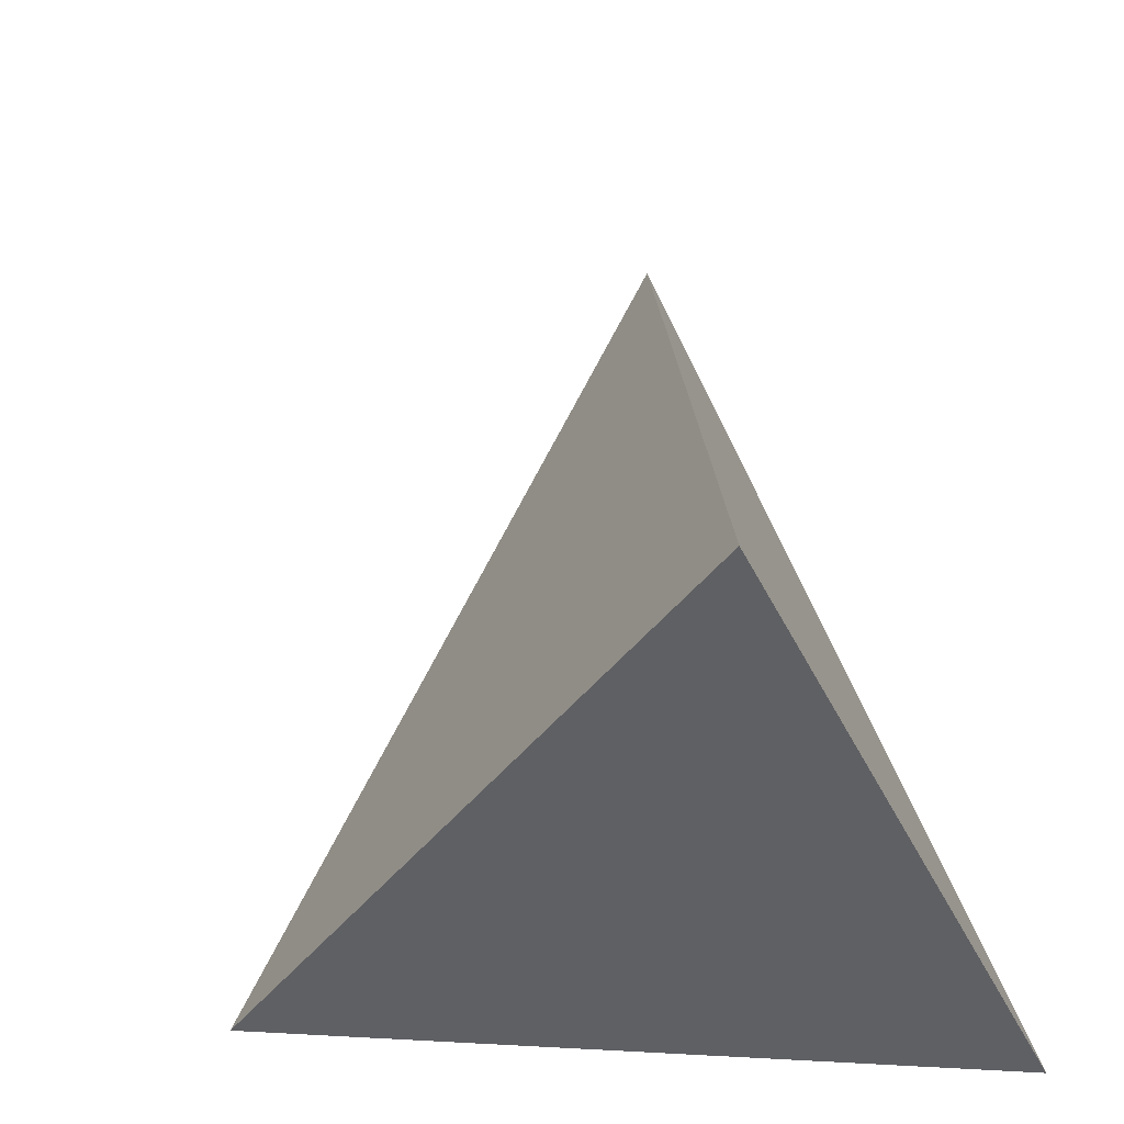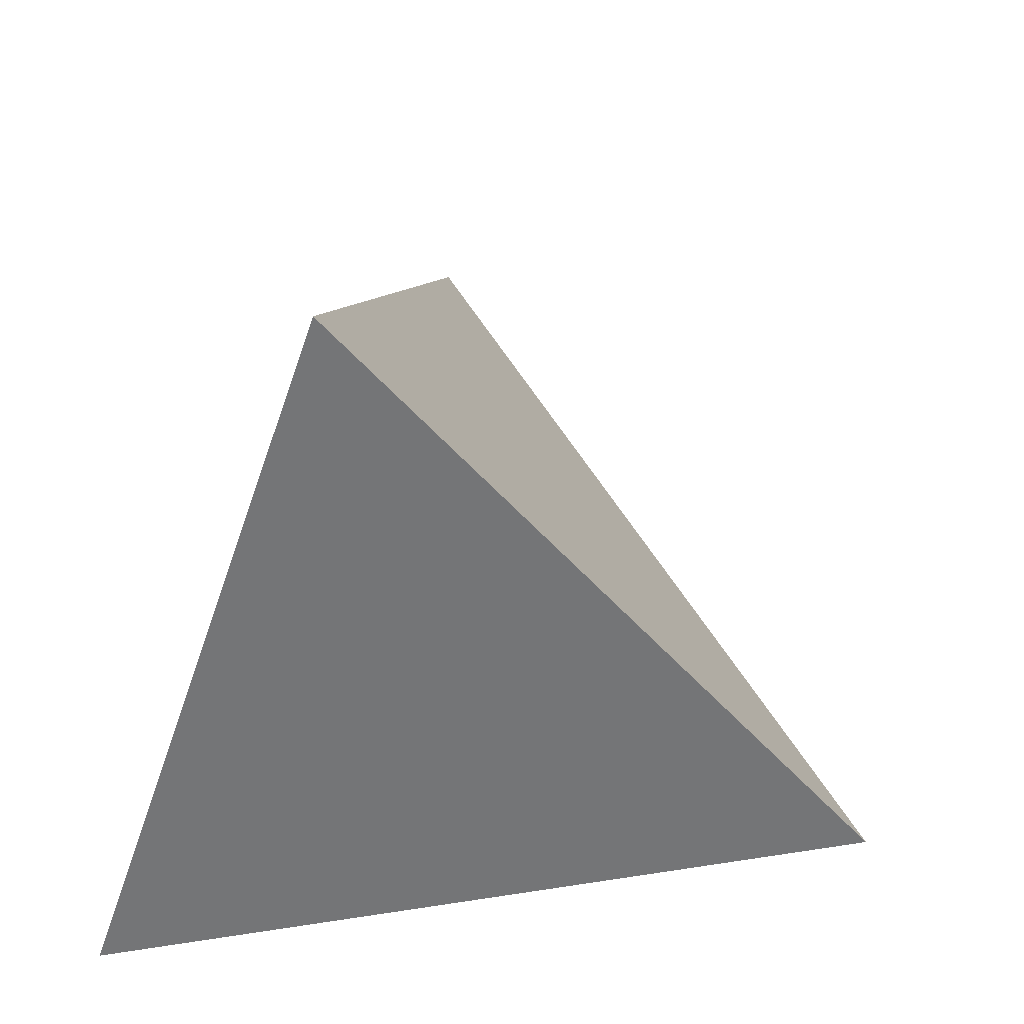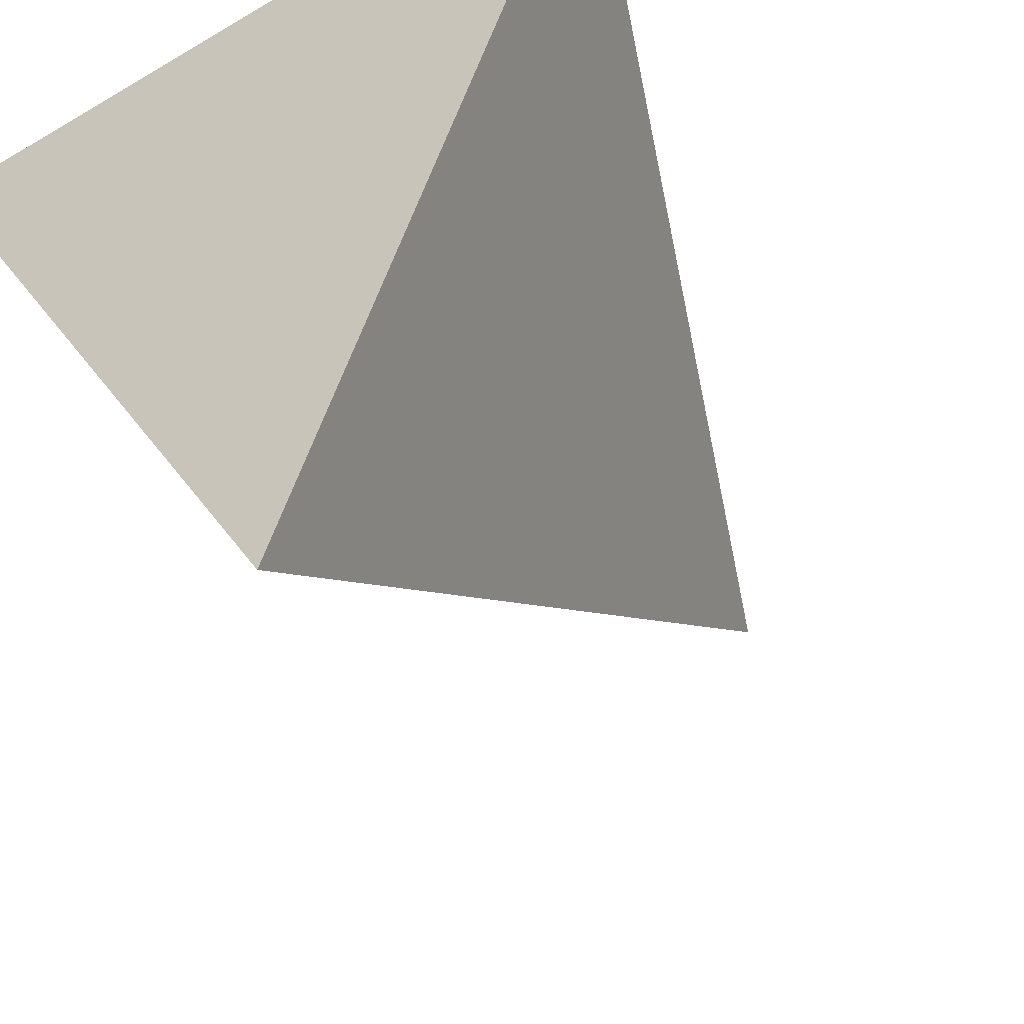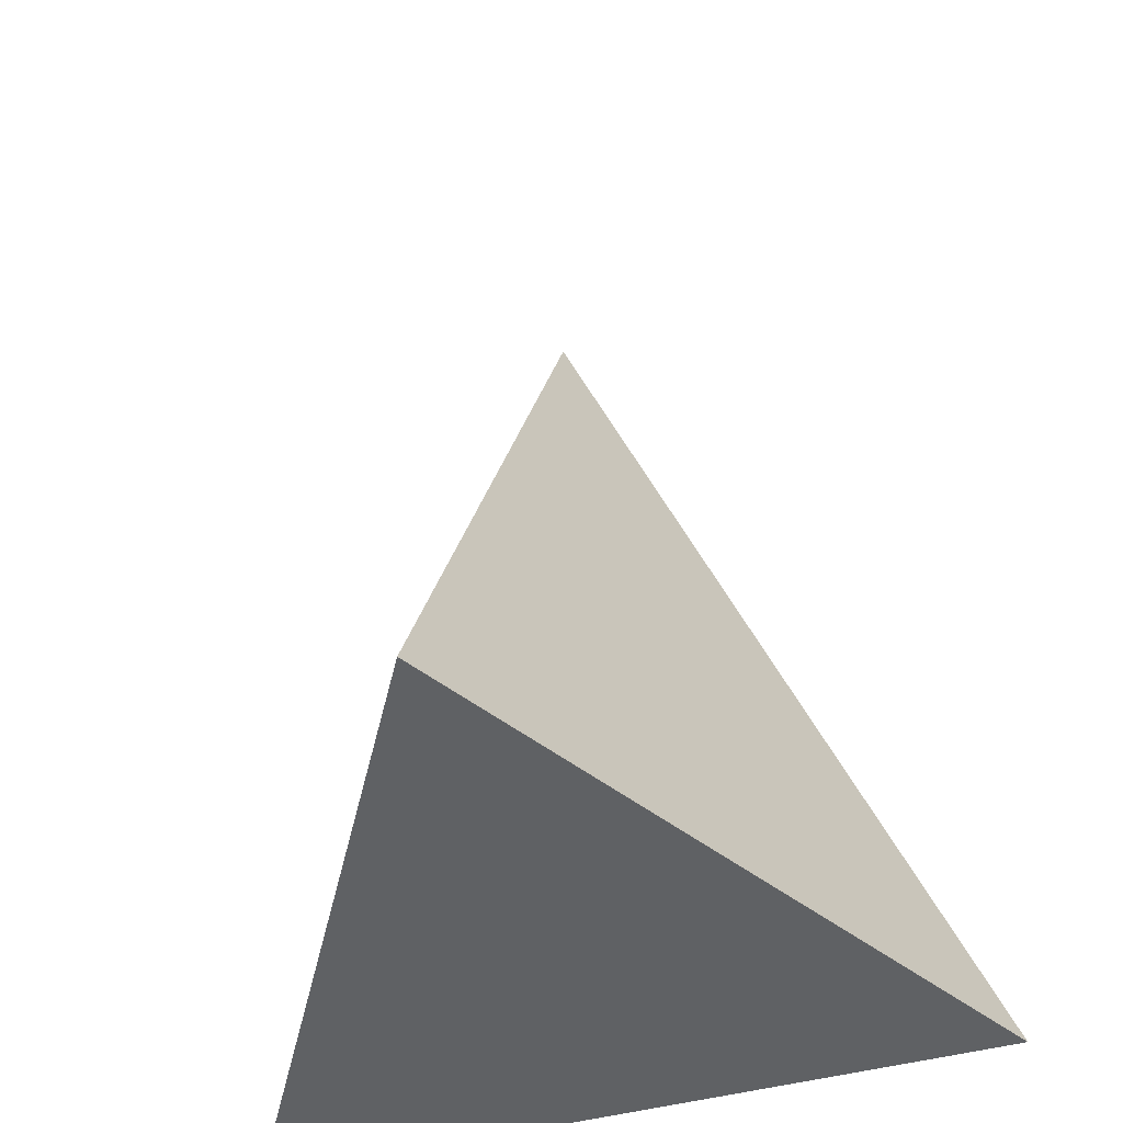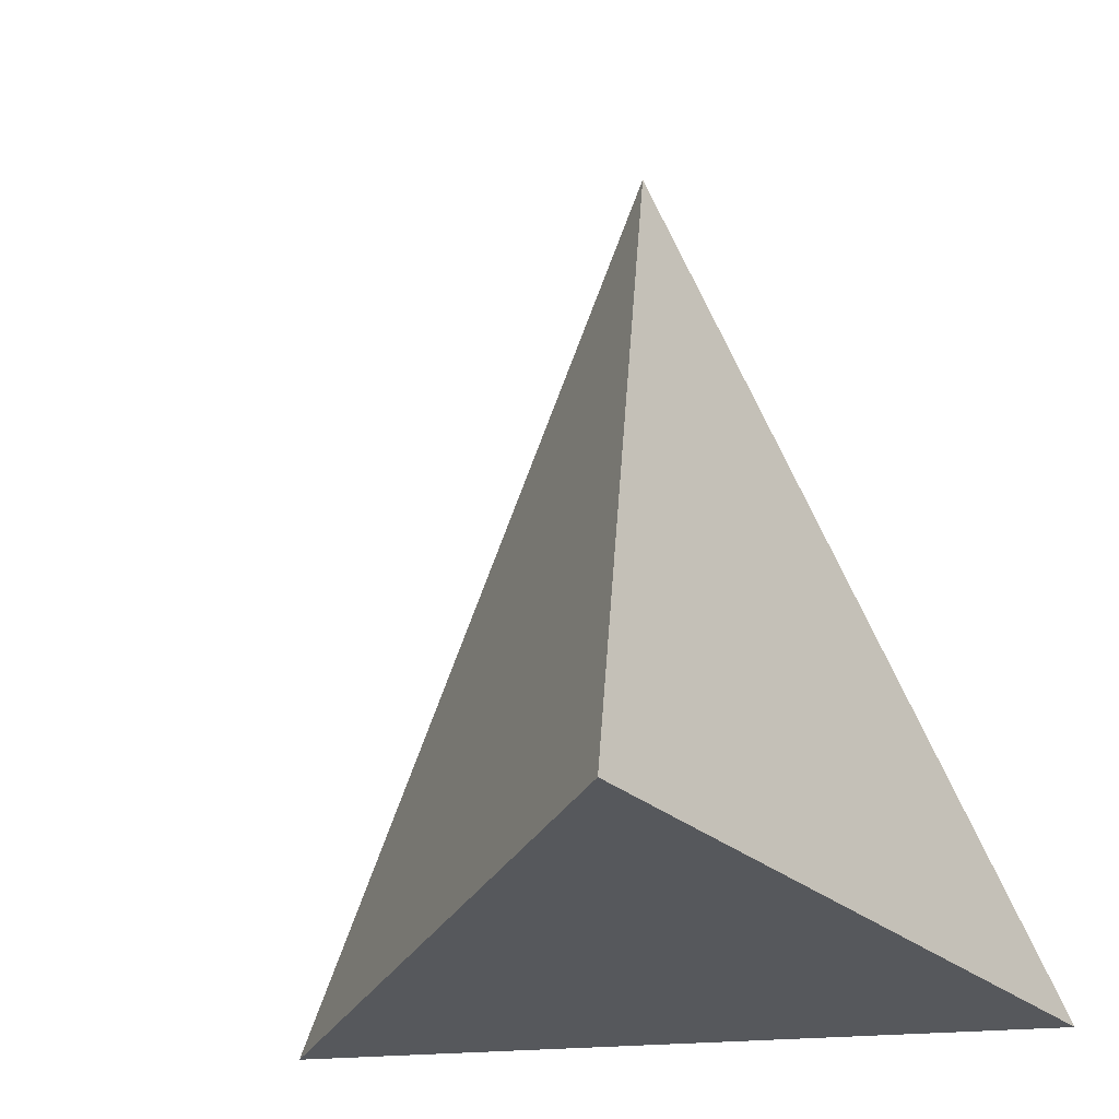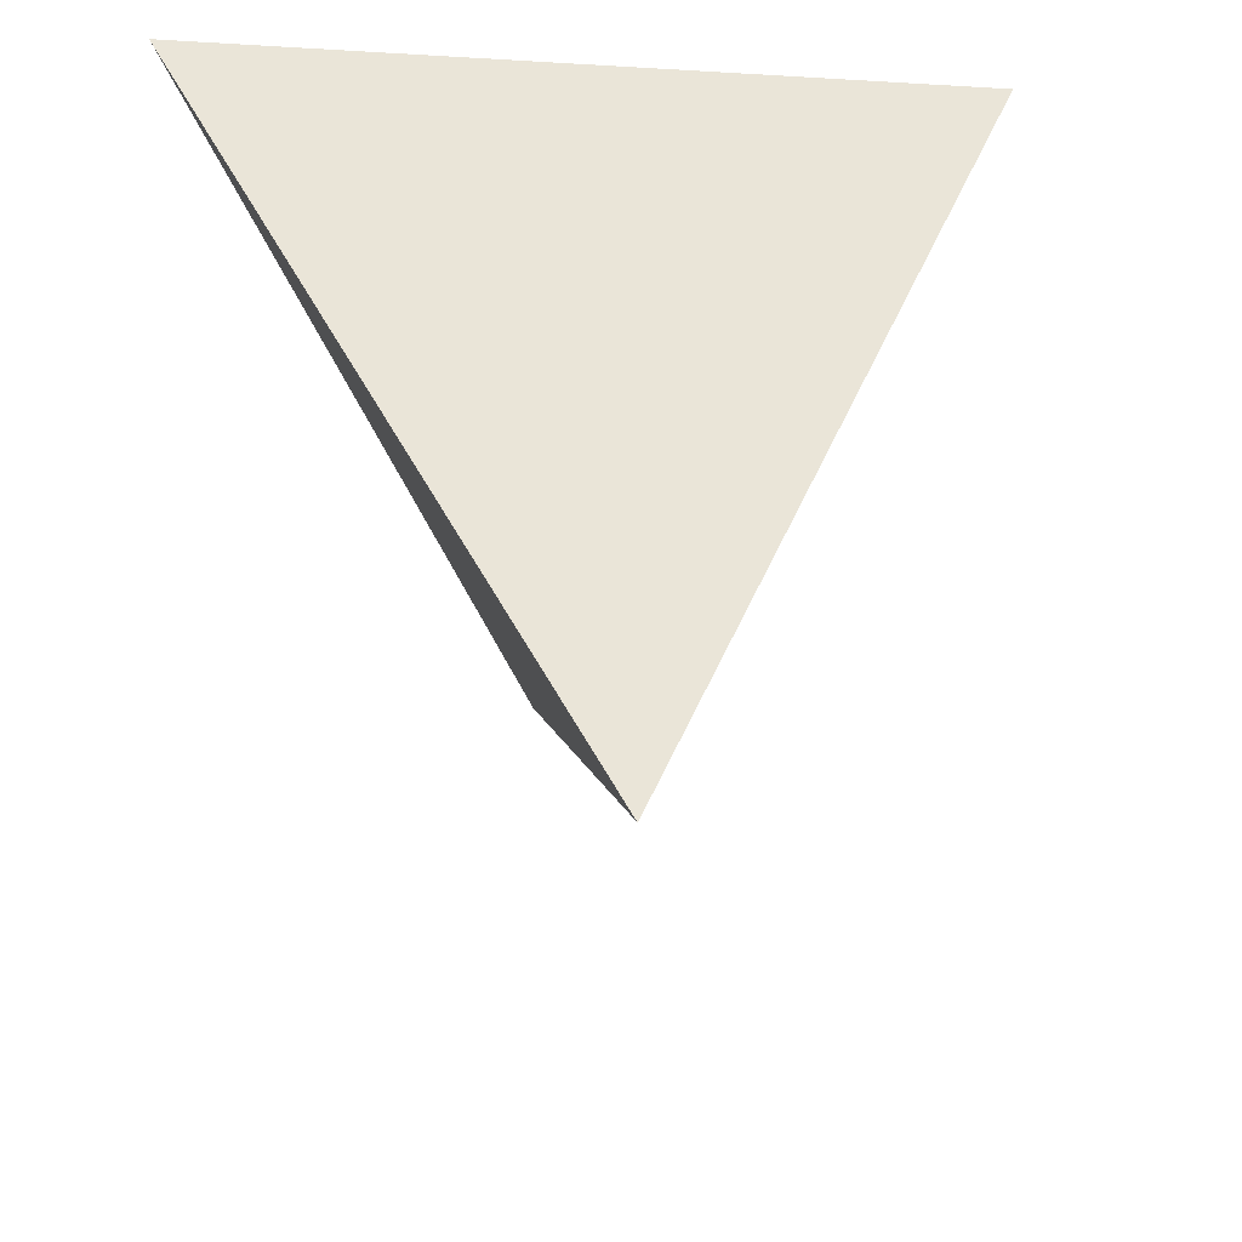
<metadata>
{"format":"obj","ext":"obj","renderer":"f3d","projection":"perspective","resolution":1024,"background":"white","views":[{"elev":-45.3,"azim":-70.0,"up":"+Y"},{"elev":-56.4,"azim":66.4,"up":"+Y"},{"elev":-36.1,"azim":34.0,"up":"+Z"},{"elev":-45.7,"azim":-167.5,"up":"+Y"},{"elev":-28.2,"azim":-57.1,"up":"+Y"},{"elev":29.6,"azim":176.1,"up":"+Z"}]}
</metadata>
<code>
o Cone_Cone.001
v -13.19 -1.791 6.186
v 1.238 -1.791 -14.52
v 11.95 -1.791 8.33
v 0 27.35 0
f 1 4 2
f 1 2 3
f 2 4 3
f 3 4 1

</code>
